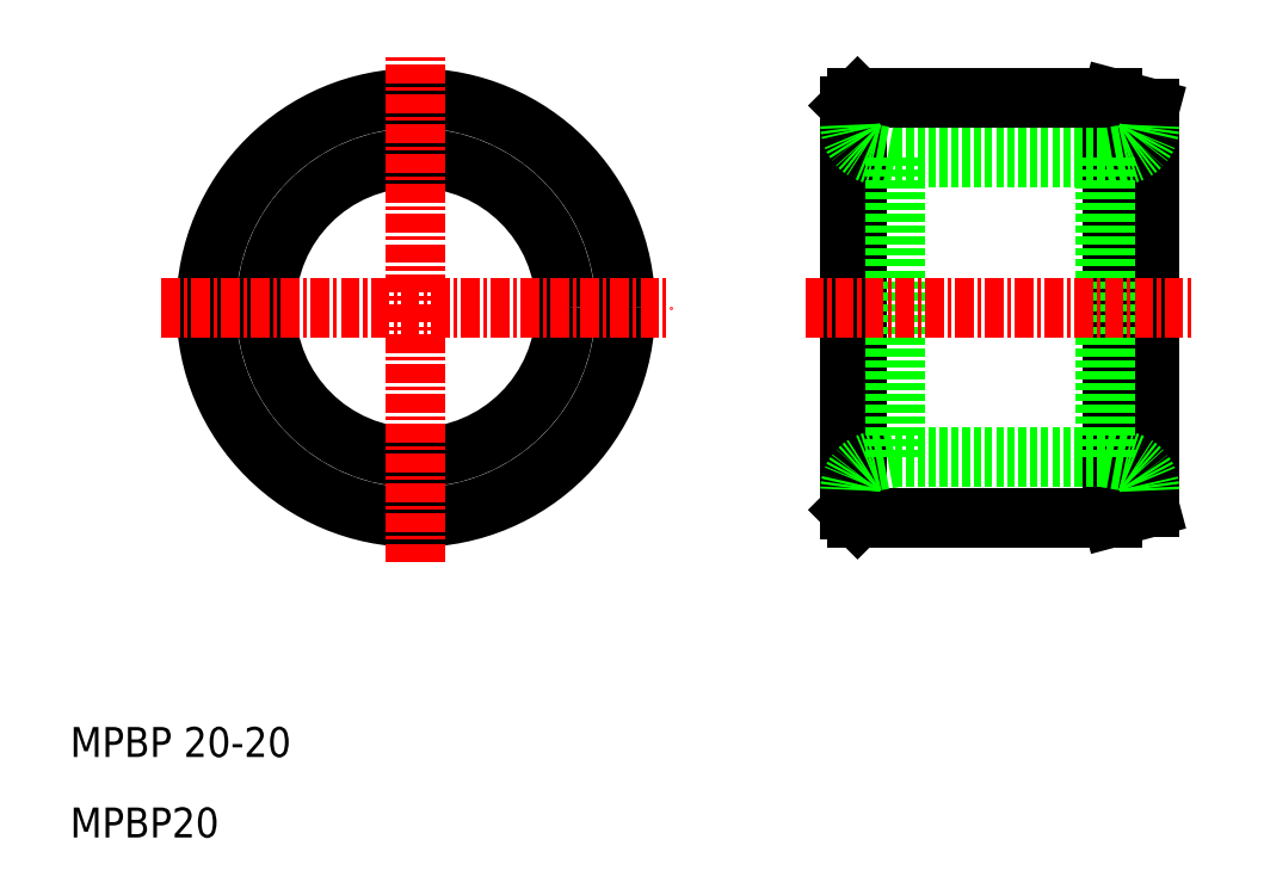
<metadata>
{"format":"dxf","ext":"dxf","renderer":"ezdxf+matplotlib","layout":"modelspace","background":"white","min_lineweight":24,"dpi":150}
</metadata>
<code>
0
SECTION
2
ENTITIES
0
LINE
8
0
10
99.98
20
106.7
30
0
11
99.98
21
78.71
31
0
0
LINE
8
0
10
117
20
106.7
30
0
11
117
21
78.71
31
0
0
LINE
8
0
10
99.48
20
106.2
30
0
11
99.48
21
79.21
31
0
0
LINE
8
0
10
119.5
20
79.38
30
0
11
119.5
21
106
31
0
0
CIRCLE
8
0
10
70.48
20
92.71
30
0
40
14
0
CIRCLE
8
0
10
70.48
20
92.71
30
0
40
10
0
LINE
8
0
10
116.5
20
102.7
30
0
11
116.5
21
82.71
31
0
0
LINE
8
0
10
102.5
20
102.7
30
0
11
102.5
21
82.71
31
0
0
LINE
8
CENTER
10
70.48
20
75.71
30
0
11
70.48
21
109.7
31
0
0
TEXT
8
0
10
47.4
20
62.71
30
0
40
2
1
MPBP 20-20
0
TEXT
8
0
10
47.4
20
57.33
30
0
40
2
1
MPBP20
0
LINE
8
CENTER
10
53.48
20
92.71
30
0
11
87.48
21
92.71
31
0
0
LINE
8
0
10
99.98
20
78.71
30
0
11
117
21
78.71
31
0
0
LINE
8
0
10
102.5
20
82.71
30
0
11
116.5
21
82.71
31
0
0
LINE
8
CENTER
10
96.48
20
92.71
30
0
11
122.5
21
92.71
31
0
0
LINE
8
0
10
119.5
20
79.38
30
0
11
117
21
78.71
31
0
0
LINE
8
0
10
117
20
106.7
30
0
11
99.98
21
106.7
31
0
0
LINE
8
0
10
102.5
20
102.7
30
0
11
116.5
21
102.7
31
0
0
LINE
8
0
10
119.5
20
106
30
0
11
117
21
106.7
31
0
0
LINE
8
0
10
102.5
20
82.71
30
0
11
101.1
21
82.47
31
0
0
LINE
8
0
10
99.98
20
78.71
30
0
11
99.48
21
79.21
31
0
0
LINE
8
0
10
99.48
20
106.2
30
0
11
99.98
21
106.7
31
0
0
ARC
8
0
10
101.5
20
80.5
30
0
40
2
50
100
51
180
0
LINE
8
0
10
102.5
20
102.7
30
0
11
101.1
21
102.9
31
0
0
ARC
8
0
10
101.5
20
104.9
30
0
40
2
50
180
51
260
0
LINE
8
0
10
116.5
20
102.7
30
0
11
117.8
21
102.9
31
0
0
ARC
8
0
10
117.5
20
104.9
30
0
40
2
50
280
51
7e-15
0
LINE
8
0
10
116.5
20
82.71
30
0
11
117.8
21
82.47
31
0
0
ARC
8
0
10
117.5
20
80.5
30
0
40
2
50
7e-15
51
80
0
ENDSEC
0
EOF

</code>
